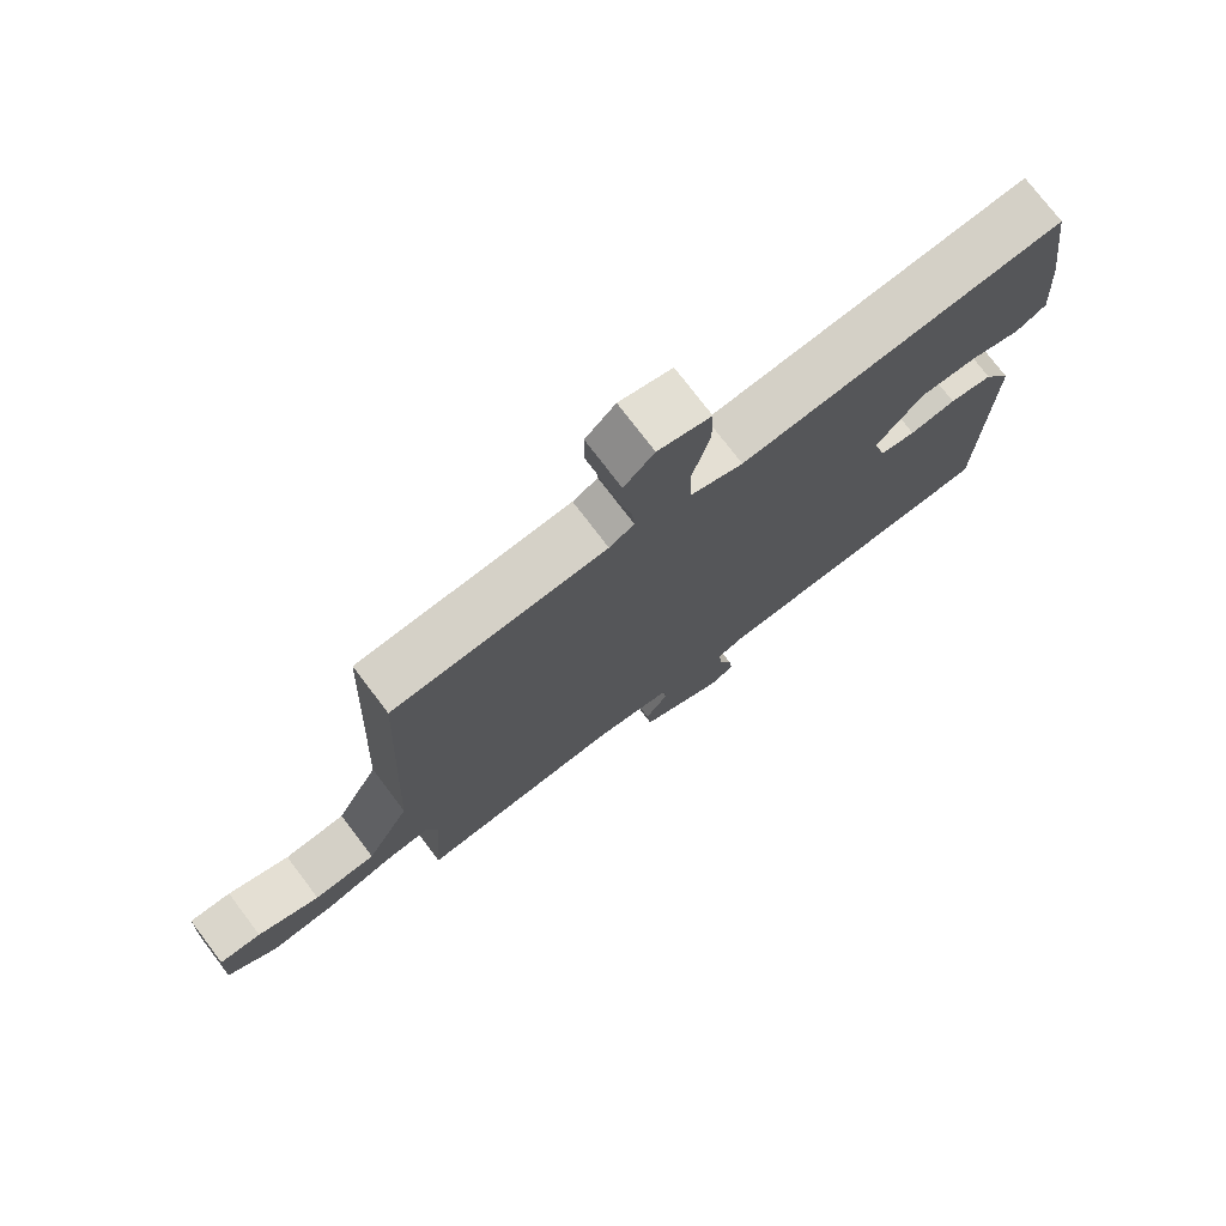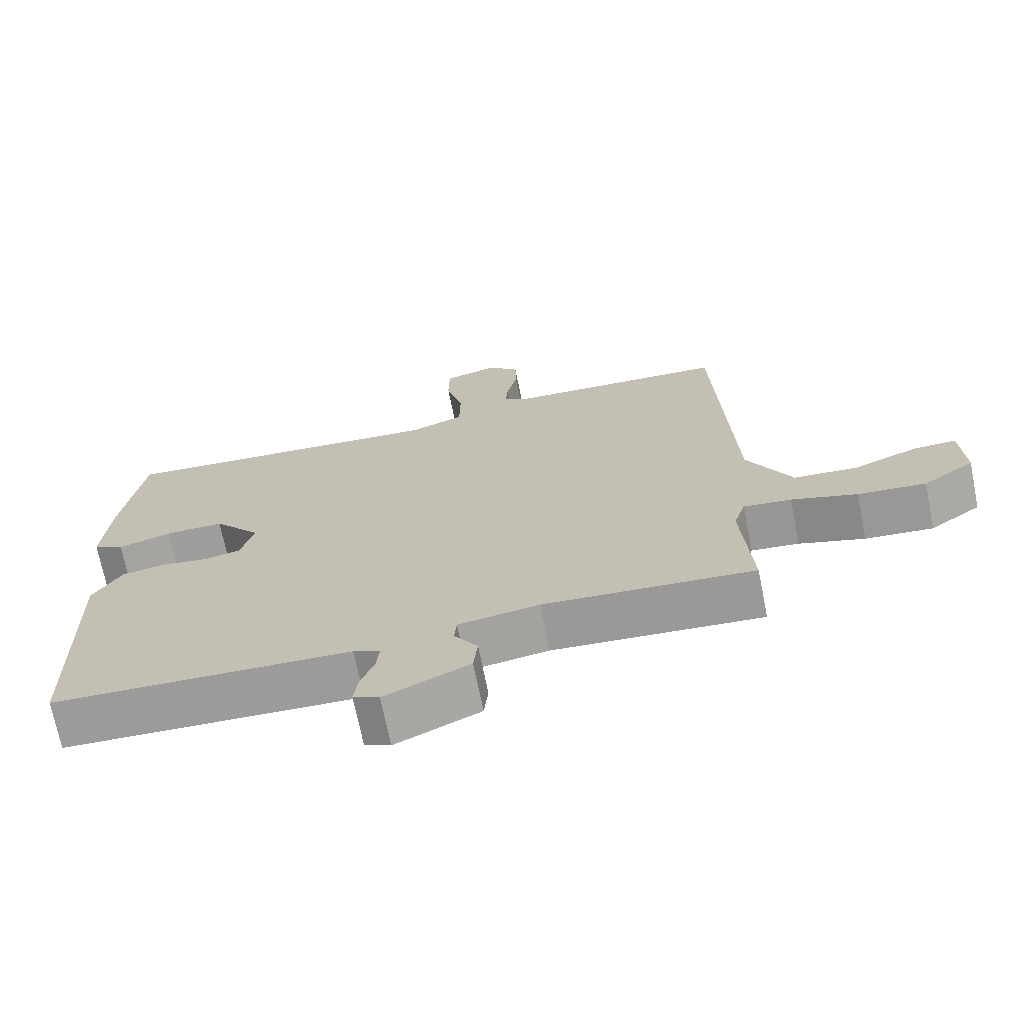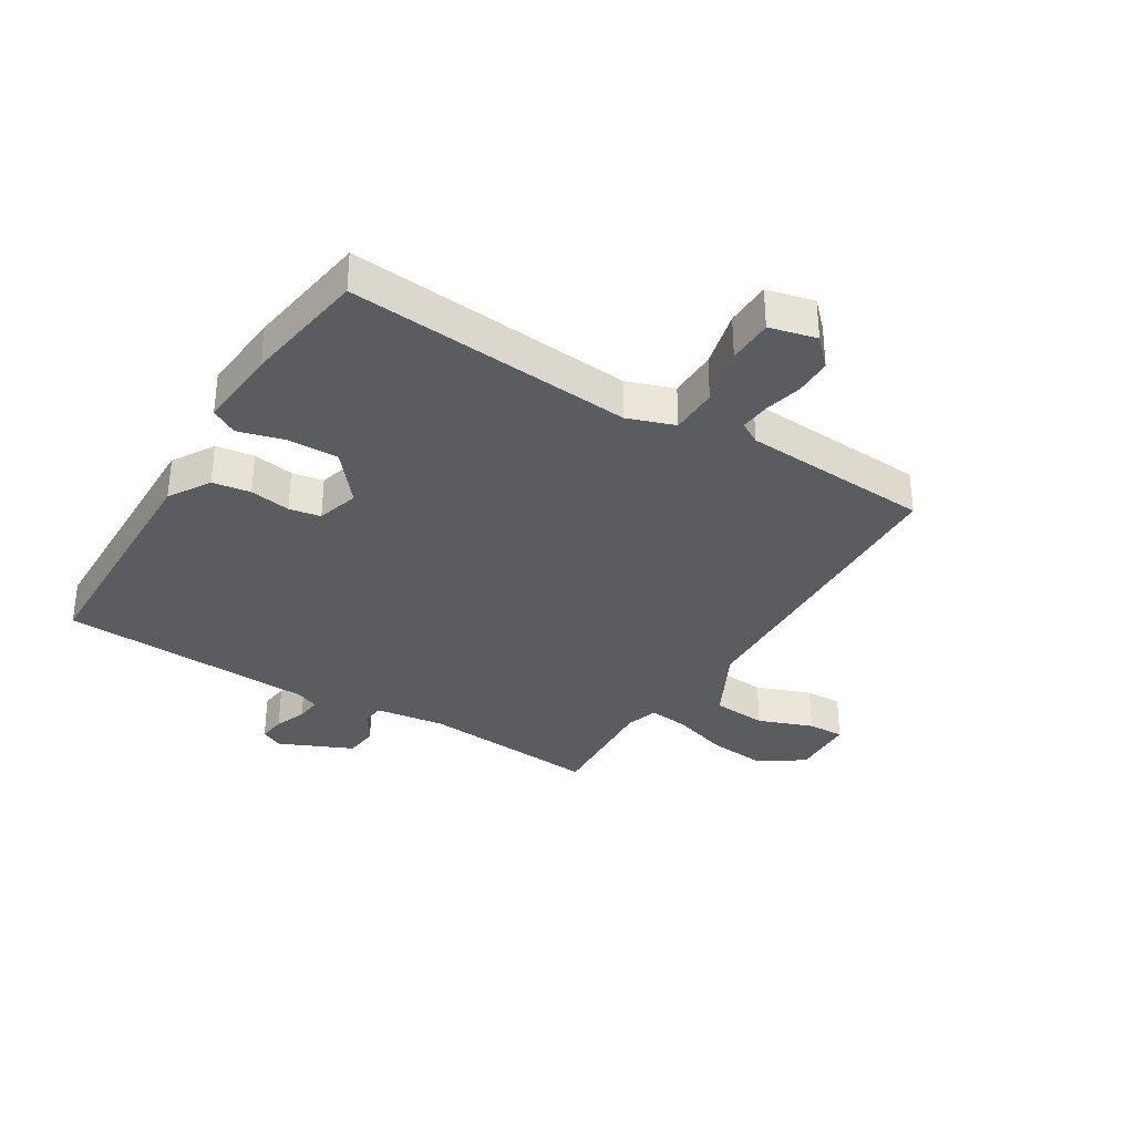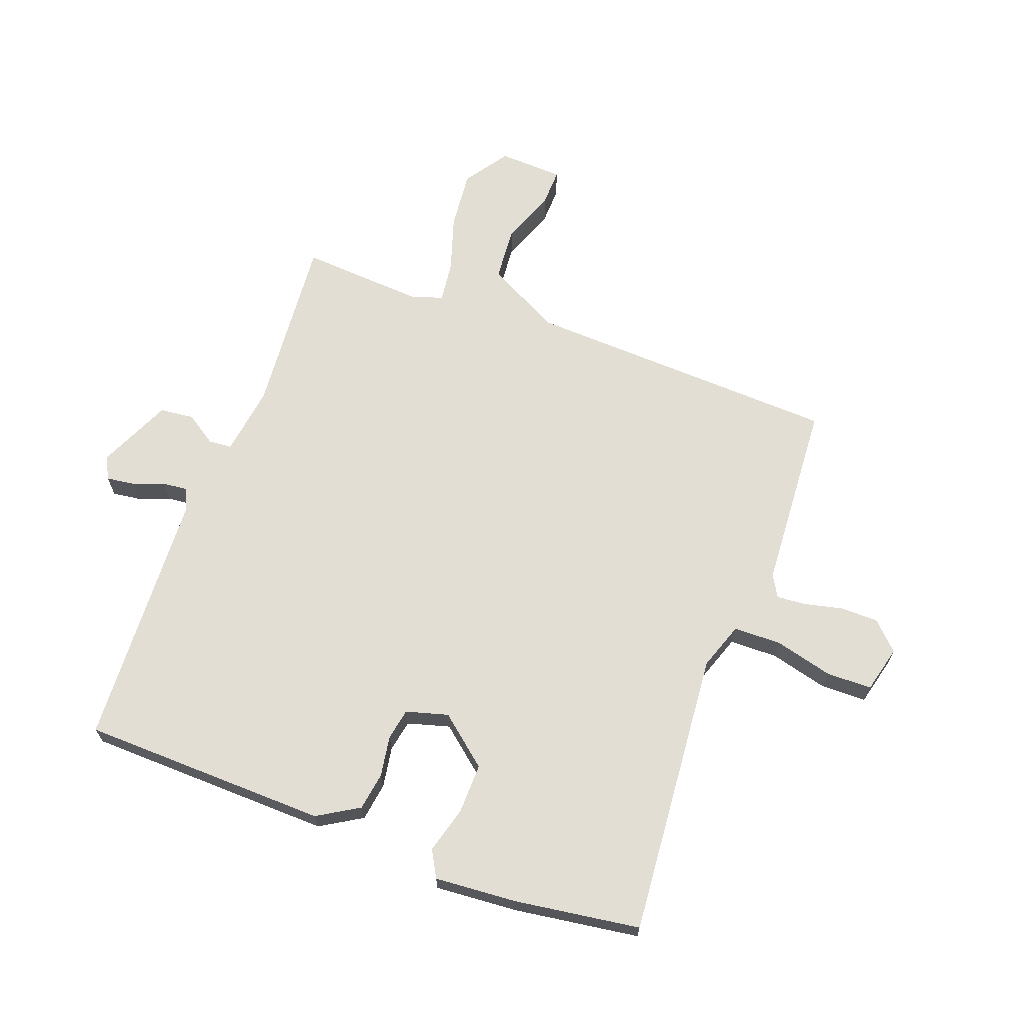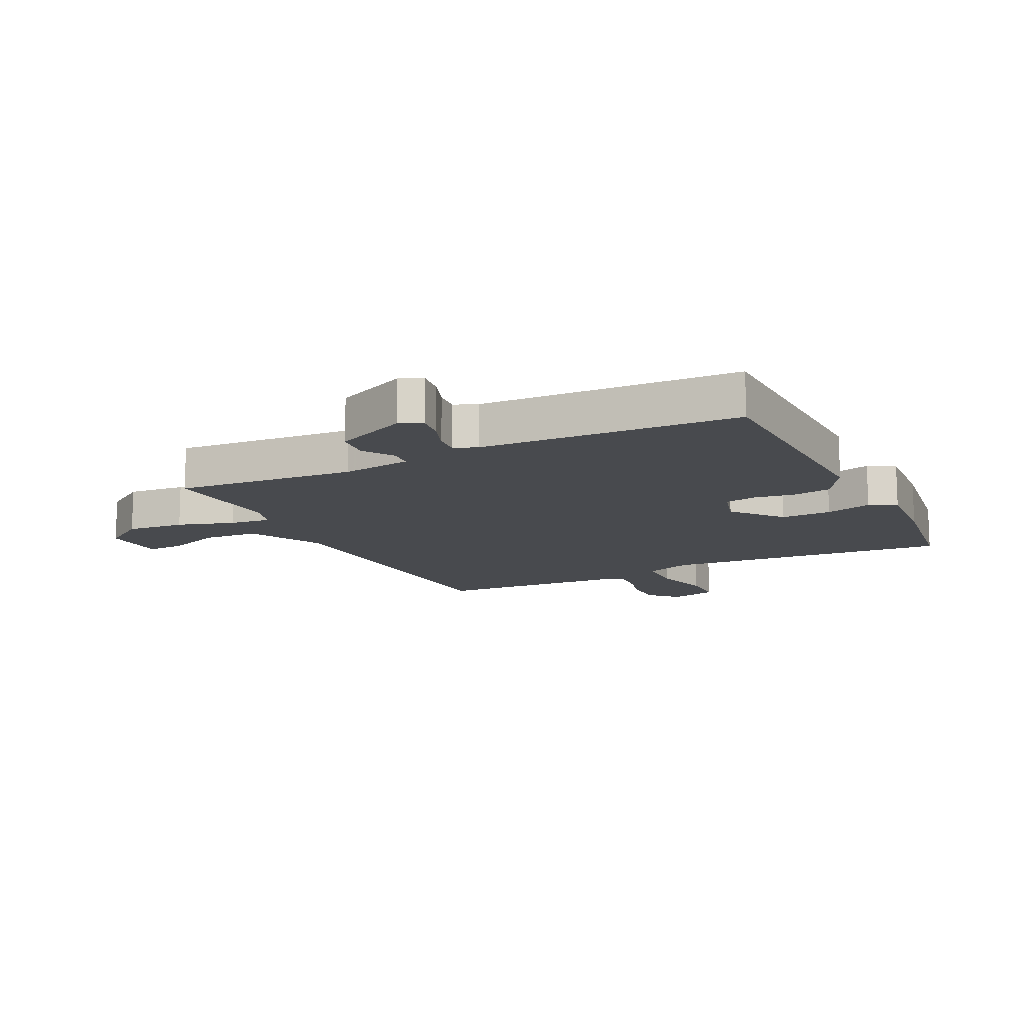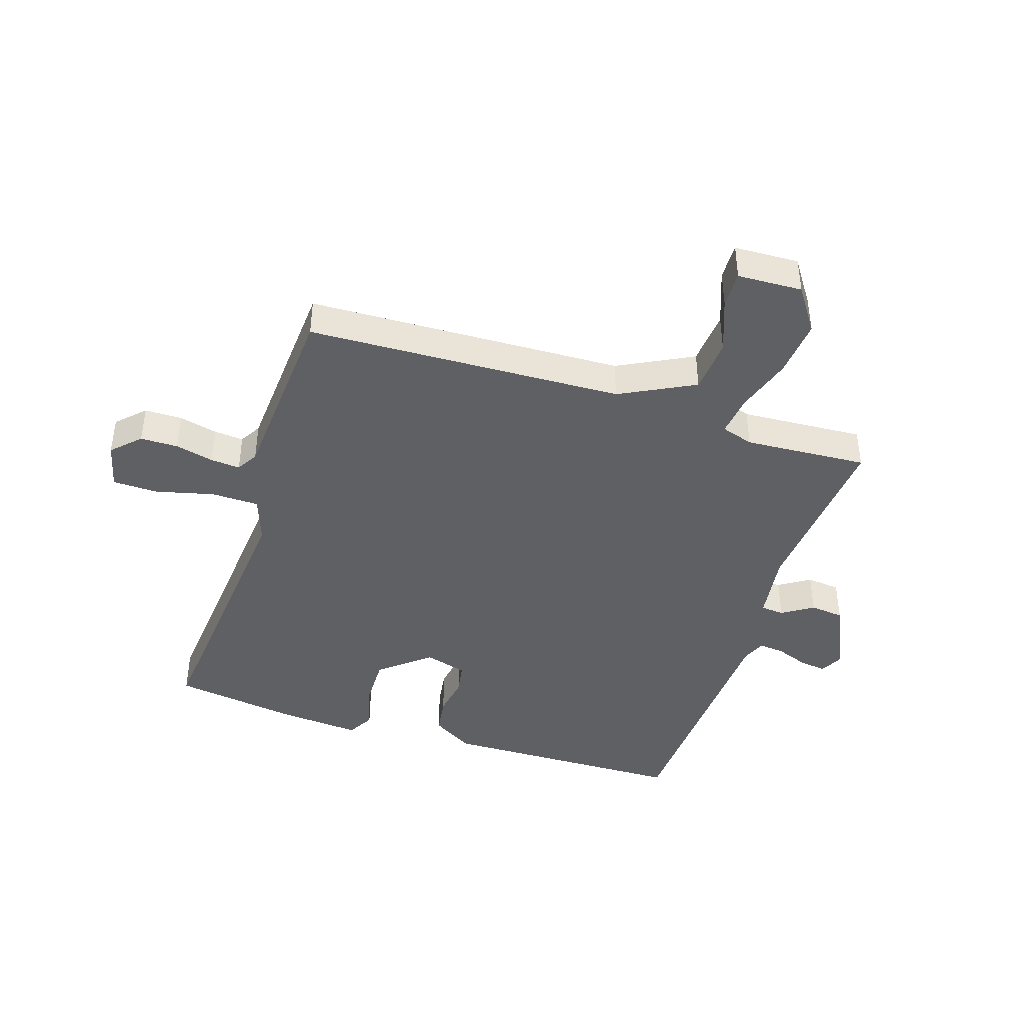
<metadata>
{"format":"obj","ext":"obj","renderer":"f3d","projection":"perspective","resolution":1024,"background":"white","views":[{"elev":75.5,"azim":142.8,"up":"+Z"},{"elev":-70.6,"azim":11.4,"up":"+Z"},{"elev":-33.8,"azim":-31.9,"up":"+Y"},{"elev":67.2,"azim":-69.8,"up":"+Y"},{"elev":-13.2,"azim":-153.7,"up":"+Y"},{"elev":-42.6,"azim":71.8,"up":"+Y"}]}
</metadata>
<code>
v -0.5 0.07 -0.5
v -0.511 0.07 -0.084
v -0.469 0.07 -0.014
v -0.405 0.07 -0.004
v -0.336 0.07 -0.015
v -0.283 0.07 -0.005
v -0.263 0.07 0.066
v -0.332 0.07 0.149
v -0.417 0.07 0.147
v -0.495 0.07 0.125
v -0.54 0.07 0.15
v -0.53 0.07 0.289
v -0.5 0.07 0.5
v -0.017 0.07 0.46
v 0.062 0.07 0.488
v 0.063 0.07 0.569
v 0.038 0.07 0.666
v 0.039 0.07 0.743
v 0.118 0.07 0.763
v 0.163 0.07 0.718
v 0.164 0.07 0.655
v 0.149 0.07 0.59
v 0.145 0.07 0.54
v 0.182 0.07 0.519
v 0.5 0.07 0.5
v 0.523 0.07 -0.031
v 0.588 0.07 -0.156
v 0.68 0.07 -0.163
v 0.772 0.07 -0.128
v 0.834 0.07 -0.126
v 0.839 0.07 -0.235
v 0.765 0.07 -0.286
v 0.667 0.07 -0.277
v 0.572 0.07 -0.247
v 0.503 0.07 -0.239
v 0.486 0.07 -0.293
v 0.5 0.07 -0.5
v 0.196 0.07 -0.476
v 0.079 0.07 -0.493
v 0.076 0.07 -0.532
v 0.11 0.07 -0.584
v 0.104 0.07 -0.641
v -0.019 0.07 -0.697
v -0.057 0.07 -0.678
v -0.051 0.07 -0.632
v -0.031 0.07 -0.578
v -0.027 0.07 -0.535
v -0.066 0.07 -0.519
v -0.5 0 -0.5
v -0.511 0 -0.084
v -0.469 0 -0.014
v -0.405 0 -0.004
v -0.336 0 -0.015
v -0.283 0 -0.005
v -0.263 0 0.066
v -0.332 0 0.149
v -0.417 0 0.147
v -0.495 0 0.125
v -0.54 0 0.15
v -0.53 0 0.289
v -0.5 0 0.5
v -0.017 0 0.46
v 0.062 0 0.488
v 0.063 0 0.569
v 0.038 0 0.666
v 0.039 0 0.743
v 0.118 0 0.763
v 0.163 0 0.718
v 0.164 0 0.655
v 0.149 0 0.59
v 0.145 0 0.54
v 0.182 0 0.519
v 0.5 0 0.5
v 0.523 0 -0.031
v 0.588 0 -0.156
v 0.68 0 -0.163
v 0.772 0 -0.128
v 0.834 0 -0.126
v 0.839 0 -0.235
v 0.765 0 -0.286
v 0.667 0 -0.277
v 0.572 0 -0.247
v 0.503 0 -0.239
v 0.486 0 -0.293
v 0.5 0 -0.5
v 0.196 0 -0.476
v 0.079 0 -0.493
v 0.076 0 -0.532
v 0.11 0 -0.584
v 0.104 0 -0.641
v -0.019 0 -0.697
v -0.057 0 -0.678
v -0.051 0 -0.632
v -0.031 0 -0.578
v -0.027 0 -0.535
v -0.066 0 -0.519
f 44 45 46
f 43 44 46
f 42 43 46
f 41 42 46
f 40 41 46
f 39 40 46 47
f 36 37 38
f 35 36 38 39
f 32 33 34
f 31 32 34
f 30 31 34
f 29 30 34
f 28 29 34
f 27 28 34 35
f 39 47 48
f 35 39 48
f 27 35 48
f 26 27 48
f 20 21 22
f 19 20 22
f 18 19 22
f 17 18 22
f 16 17 22
f 15 16 22 23
f 12 13 14
f 11 12 14
f 10 11 14
f 9 10 14
f 8 9 14 15
f 15 23 24
f 8 15 24
f 7 8 24
f 3 4 5
f 2 3 5
f 1 2 5
f 48 1 5
f 48 5 6
f 25 26 48
f 24 25 48
f 7 24 48
f 6 7 48
f 94 93 92
f 94 92 91
f 94 91 90
f 94 90 89
f 94 89 88
f 95 94 88 87
f 86 85 84
f 87 86 84 83
f 82 81 80
f 82 80 79
f 82 79 78
f 82 78 77
f 82 77 76
f 83 82 76 75
f 96 95 87
f 96 87 83
f 96 83 75
f 96 75 74
f 70 69 68
f 70 68 67
f 70 67 66
f 70 66 65
f 70 65 64
f 71 70 64 63
f 62 61 60
f 62 60 59
f 62 59 58
f 62 58 57
f 63 62 57 56
f 72 71 63
f 72 63 56
f 72 56 55
f 53 52 51
f 53 51 50
f 53 50 49
f 53 49 96
f 54 53 96
f 96 74 73
f 96 73 72
f 96 72 55
f 96 55 54
f 1 49 50 2
f 2 50 51 3
f 3 51 52 4
f 4 52 53 5
f 5 53 54 6
f 6 54 55 7
f 7 55 56 8
f 8 56 57 9
f 9 57 58 10
f 10 58 59 11
f 11 59 60 12
f 12 60 61 13
f 13 61 62 14
f 14 62 63 15
f 15 63 64 16
f 16 64 65 17
f 17 65 66 18
f 18 66 67 19
f 19 67 68 20
f 20 68 69 21
f 21 69 70 22
f 22 70 71 23
f 23 71 72 24
f 24 72 73 25
f 25 73 74 26
f 26 74 75 27
f 27 75 76 28
f 28 76 77 29
f 29 77 78 30
f 30 78 79 31
f 31 79 80 32
f 32 80 81 33
f 33 81 82 34
f 34 82 83 35
f 35 83 84 36
f 36 84 85 37
f 37 85 86 38
f 38 86 87 39
f 39 87 88 40
f 40 88 89 41
f 41 89 90 42
f 42 90 91 43
f 43 91 92 44
f 44 92 93 45
f 45 93 94 46
f 46 94 95 47
f 47 95 96 48
f 48 96 49 1

</code>
